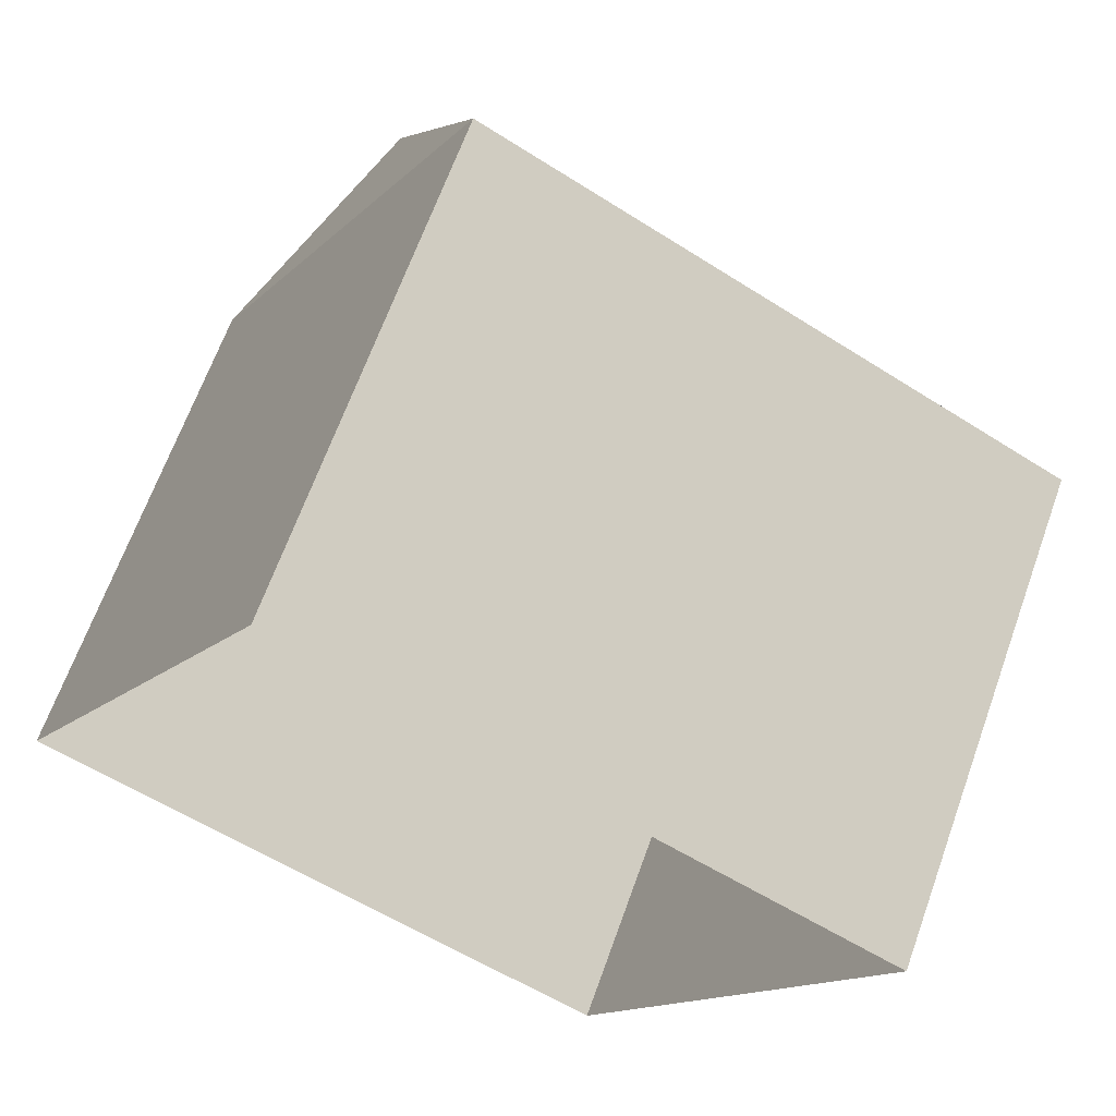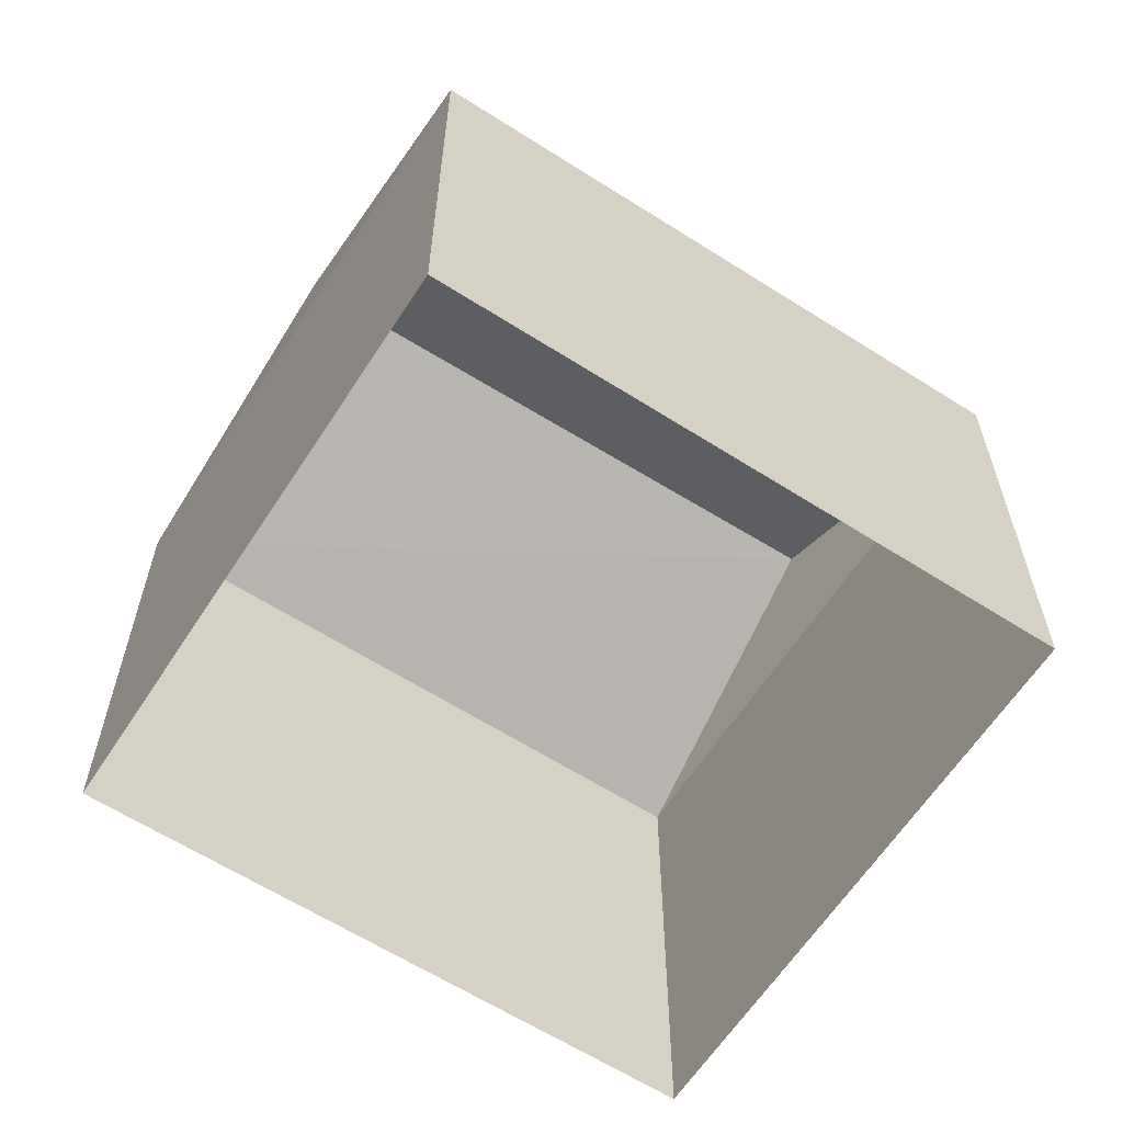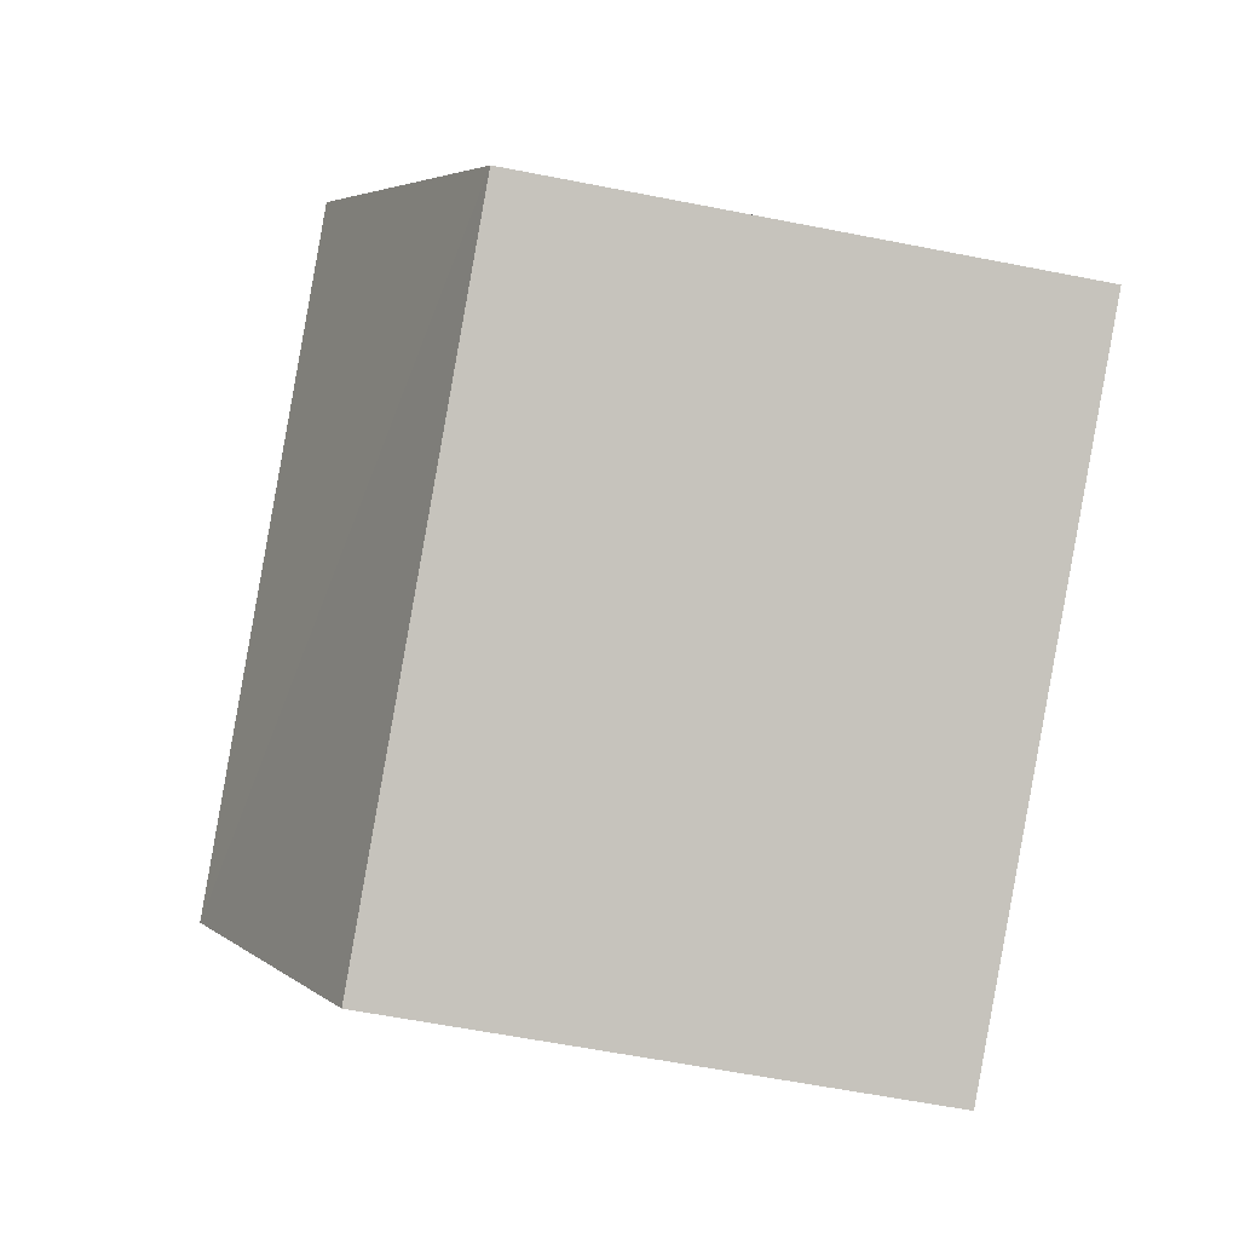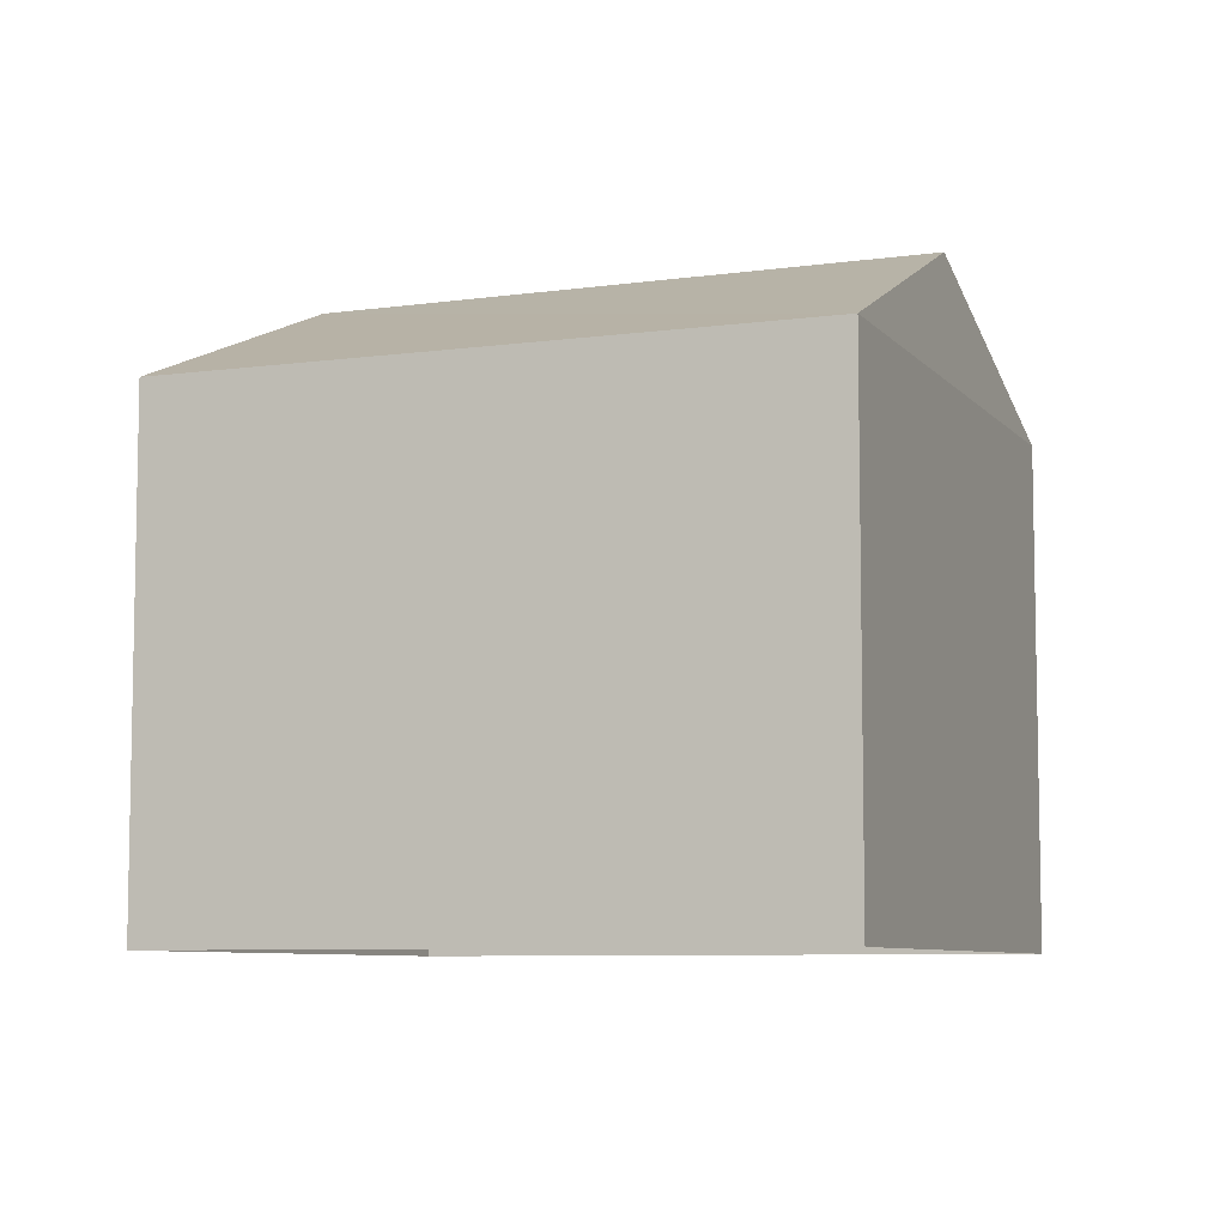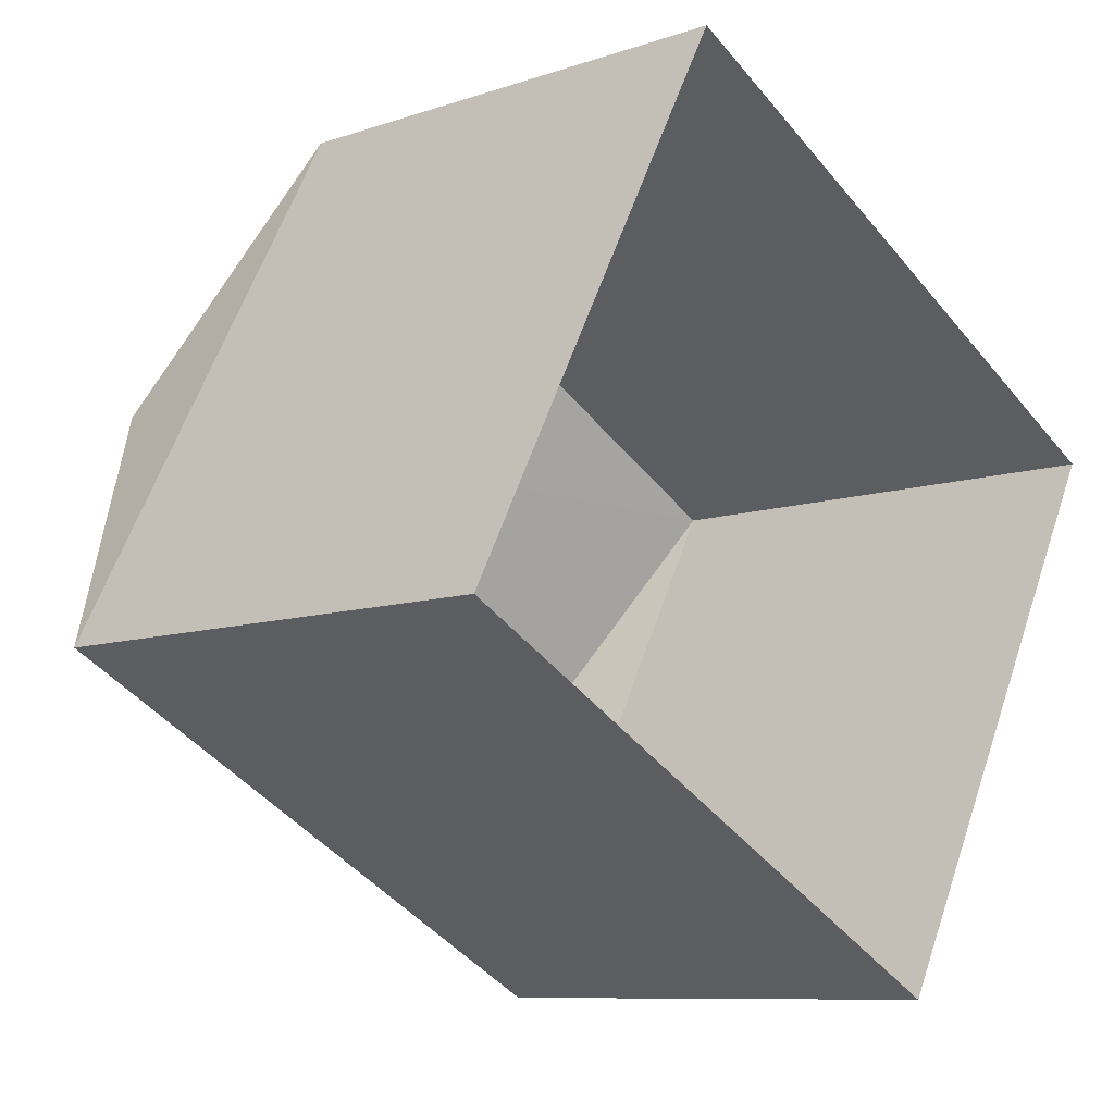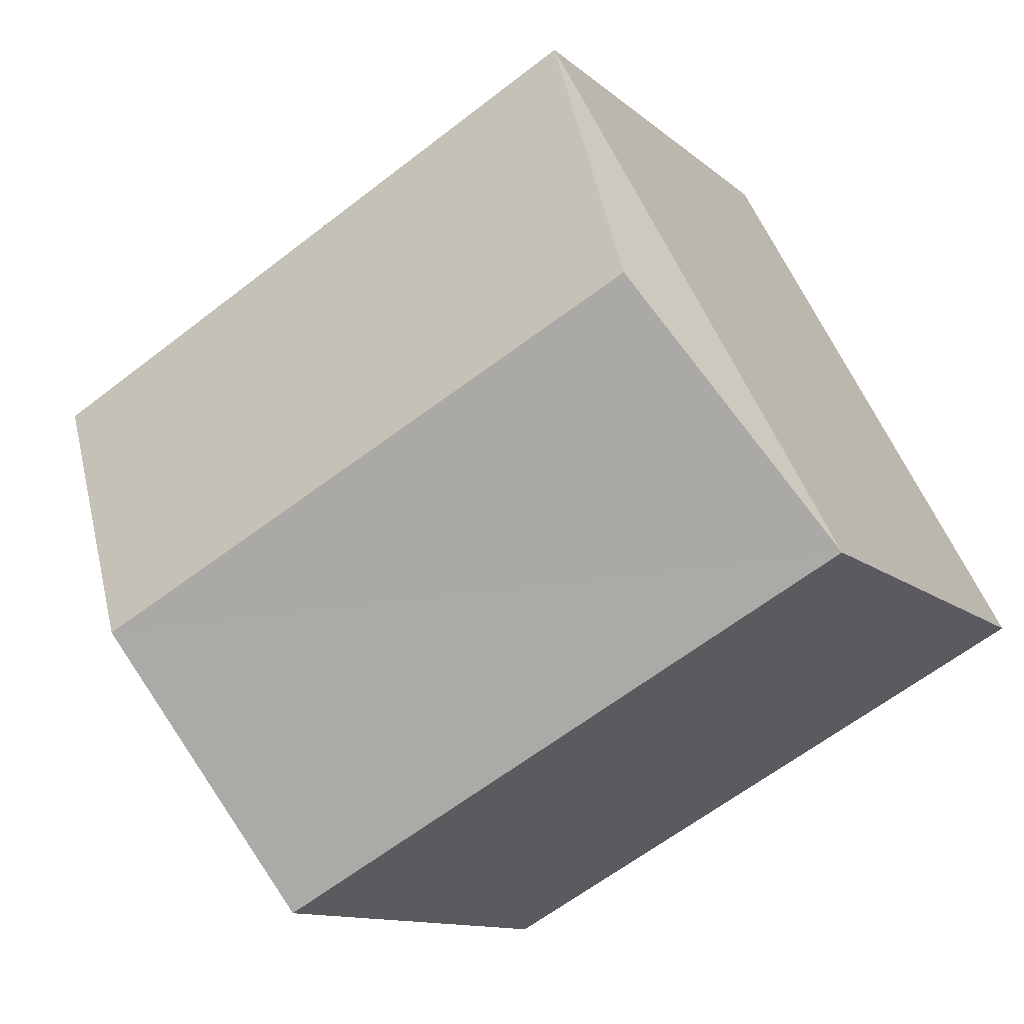
<metadata>
{"format":"obj","ext":"obj","renderer":"f3d","projection":"perspective","resolution":1024,"background":"white","views":[{"elev":66.1,"azim":-160.2,"up":"+Y"},{"elev":-62.2,"azim":-4.6,"up":"+Z"},{"elev":-60.7,"azim":78.6,"up":"+Y"},{"elev":-7.4,"azim":-130.3,"up":"+Z"},{"elev":-8.9,"azim":132.7,"up":"+Y"},{"elev":-11.5,"azim":27.4,"up":"+Y"}]}
</metadata>
<code>
v -1.311e+04 -3.491e+04 48.27
v -1.311e+04 -3.49e+04 46.75
v -1.311e+04 -3.491e+04 46.75
v -1.311e+04 -3.49e+04 40.63
v -1.311e+04 -3.491e+04 40.63
v -1.31e+04 -3.49e+04 46.75
v -1.31e+04 -3.49e+04 40.63
v -1.31e+04 -3.491e+04 40.63
v -1.31e+04 -3.491e+04 46.75
v -1.31e+04 -3.49e+04 48.27
f 7 8 5
f 4 7 5
f 1 2 3
f 2 4 5
f 3 2 5
f 6 7 4
f 2 6 4
f 6 8 7
f 6 9 8
f 9 5 8
f 9 3 5
f 9 1 3
f 10 1 9
f 1 10 2
f 2 10 6
f 10 9 6

</code>
